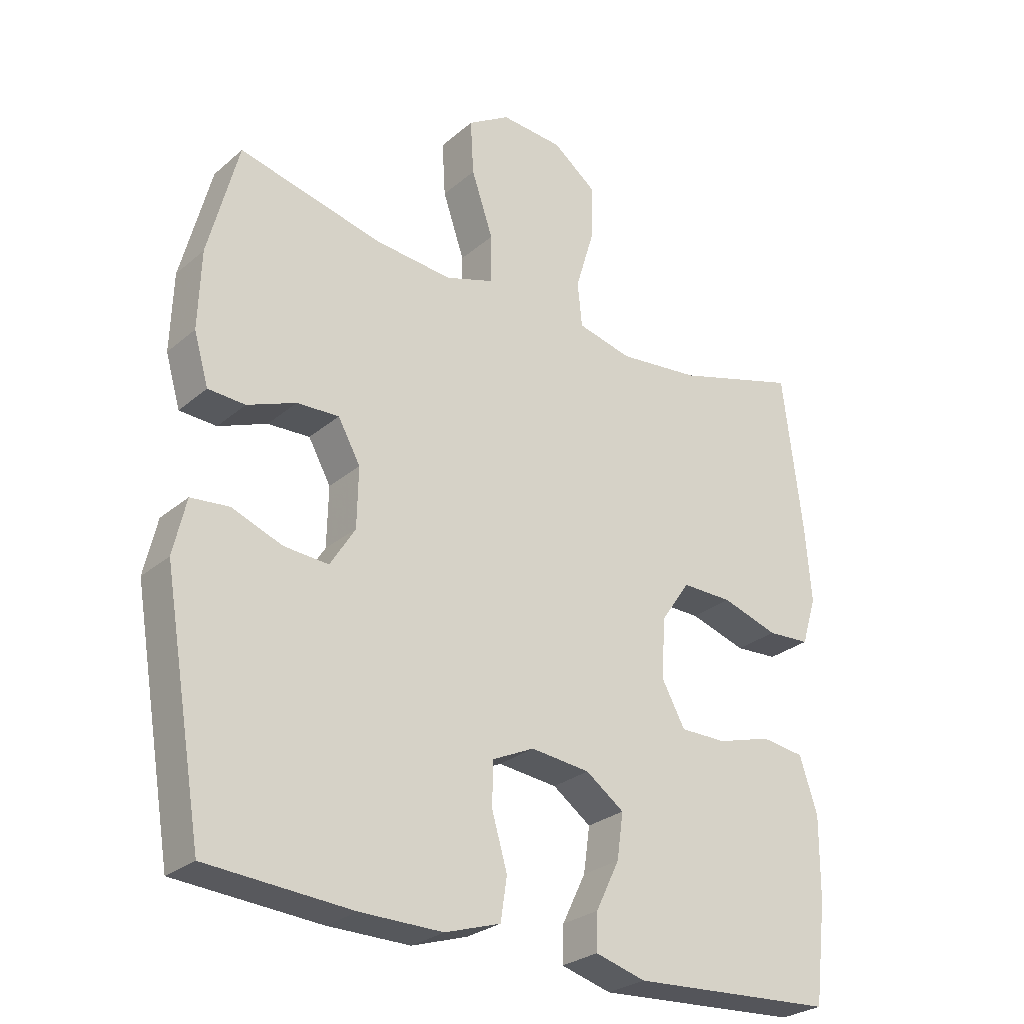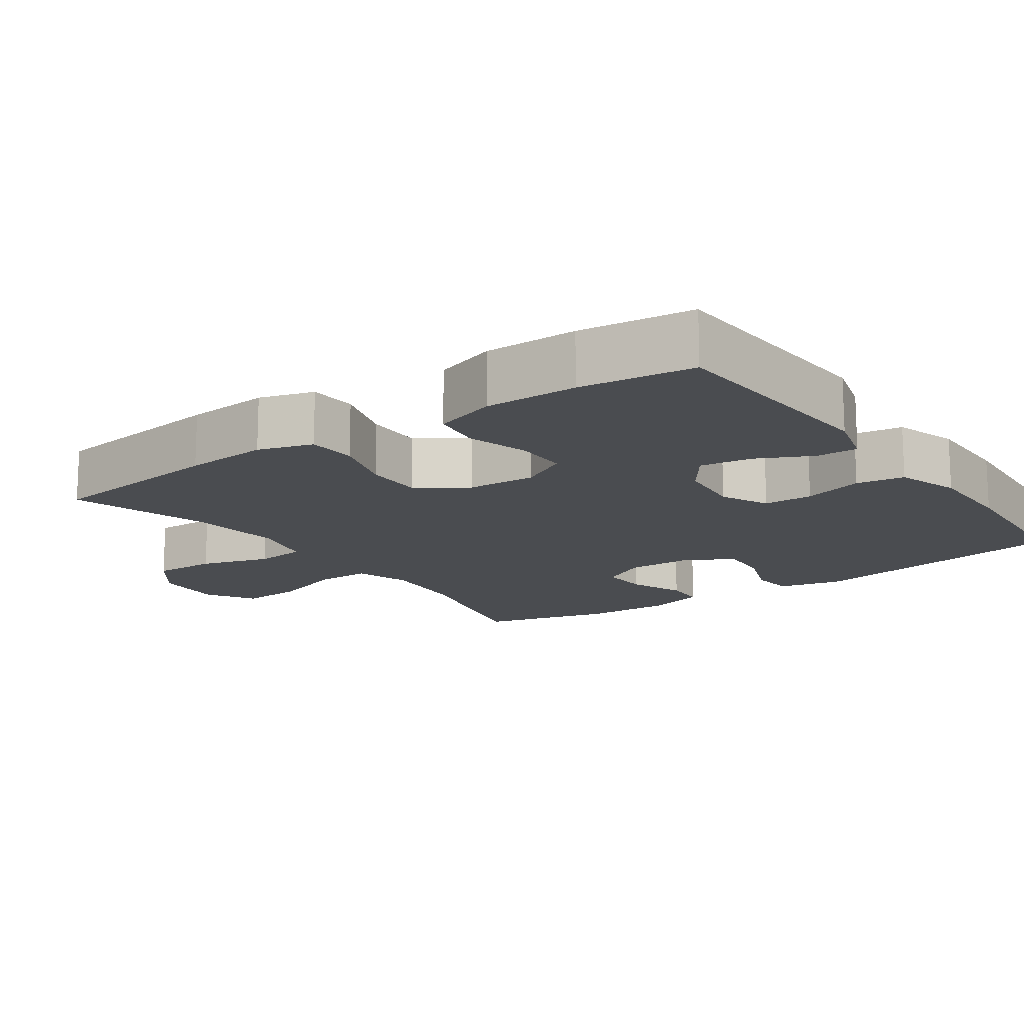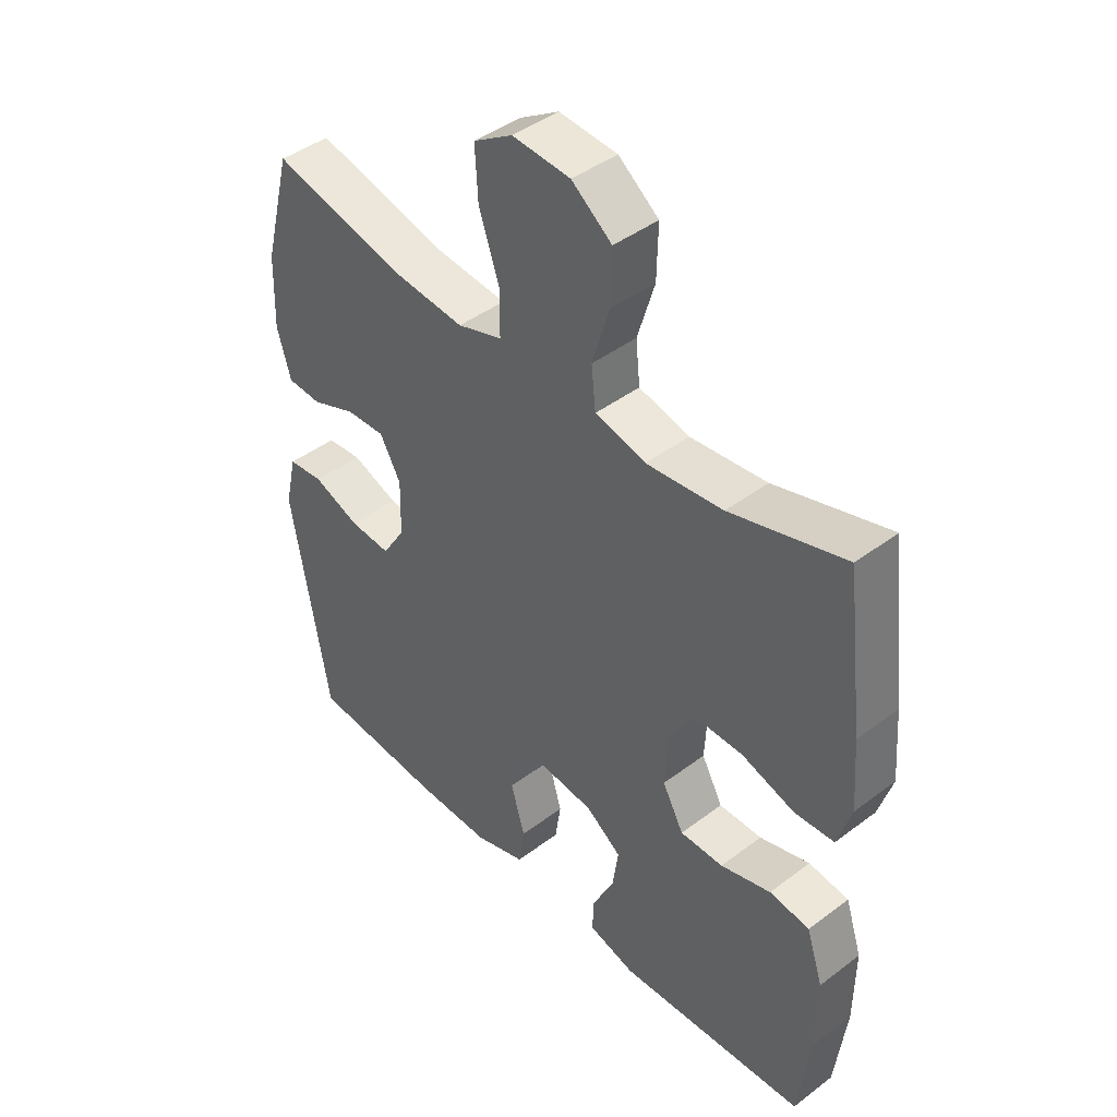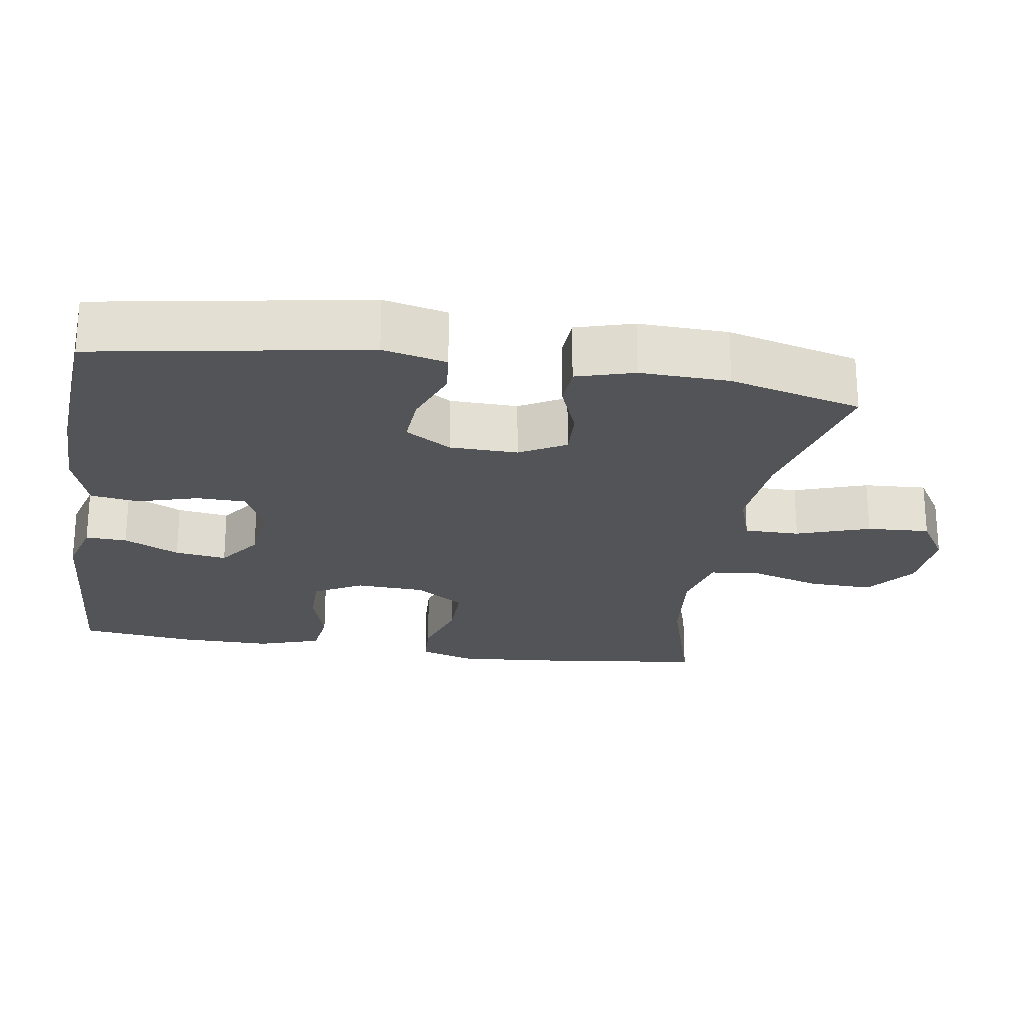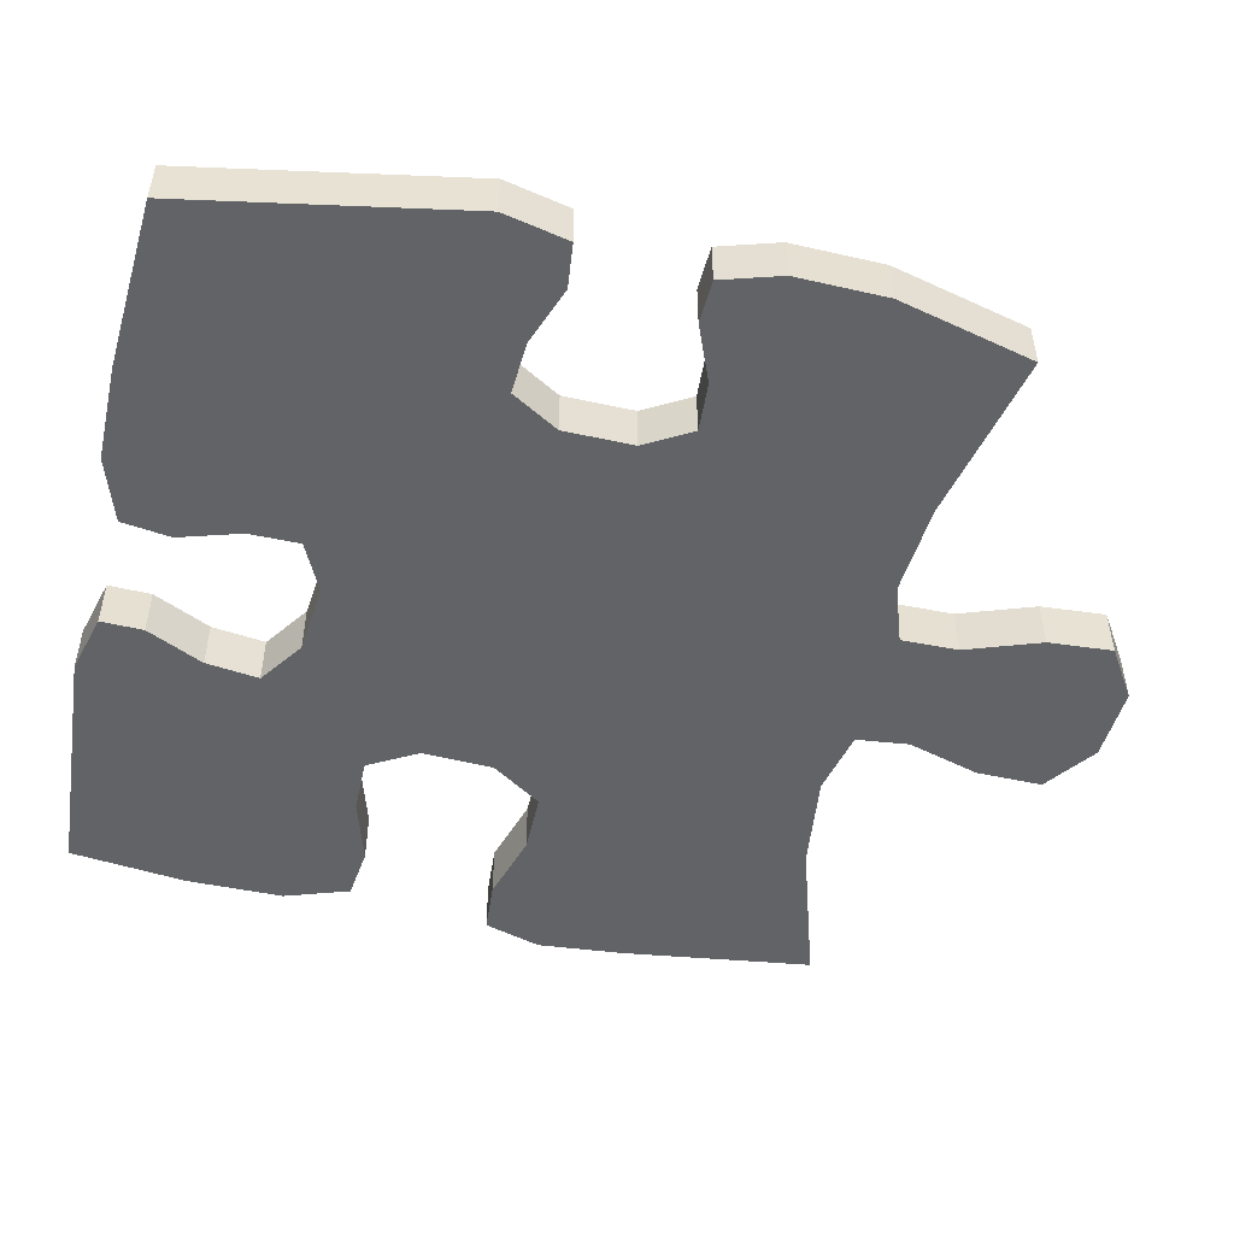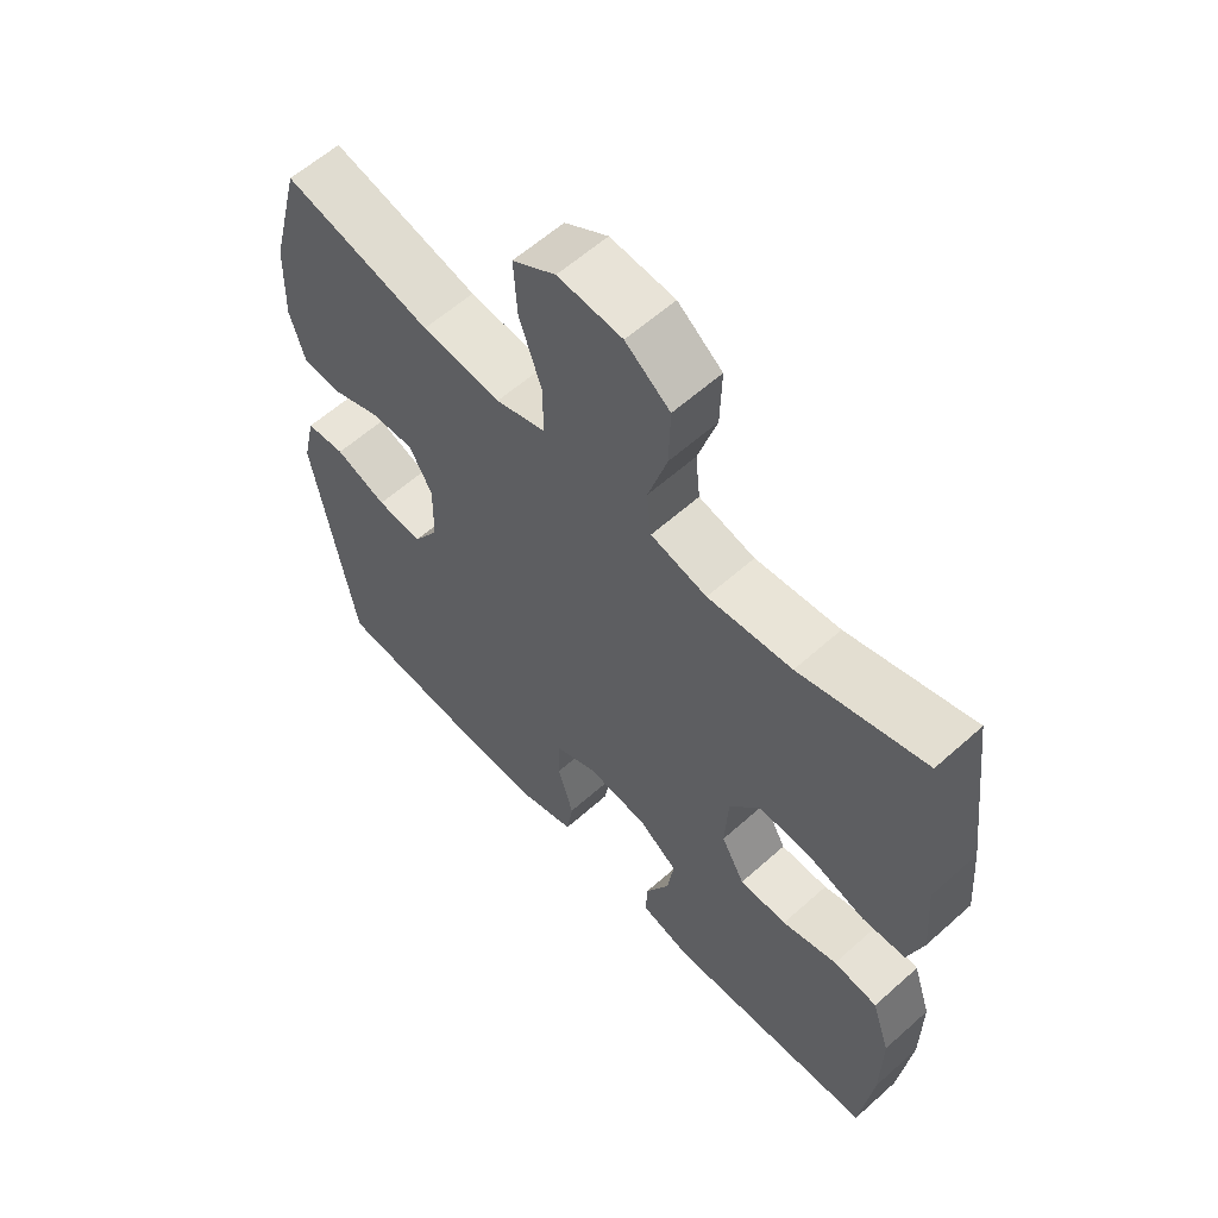
<metadata>
{"format":"obj","ext":"obj","renderer":"f3d","projection":"perspective","resolution":1024,"background":"white","views":[{"elev":-27.4,"azim":-38.0,"up":"+Z"},{"elev":-14.8,"azim":125.2,"up":"+Y"},{"elev":43.5,"azim":48.3,"up":"+Z"},{"elev":-23.4,"azim":-98.9,"up":"+Y"},{"elev":-50.8,"azim":-102.2,"up":"+Y"},{"elev":59.9,"azim":47.5,"up":"+Z"}]}
</metadata>
<code>
v -0.5 0.07 0.5
v -0.274 0.07 0.446
v -0.153 0.07 0.435
v -0.077 0.07 0.46
v -0.077 0.07 0.536
v -0.111 0.07 0.636
v -0.116 0.07 0.722
v -0.05 0.07 0.763
v 0.048 0.07 0.756
v 0.116 0.07 0.704
v 0.114 0.07 0.616
v 0.085 0.07 0.52
v 0.092 0.07 0.45
v 0.178 0.07 0.429
v 0.307 0.07 0.443
v 0.5 0.07 0.5
v 0.531 0.07 0.248
v 0.54 0.07 0.132
v 0.517 0.07 0.057
v 0.45 0.07 0.053
v 0.361 0.07 0.081
v 0.281 0.07 0.082
v 0.235 0.07 0.015
v 0.23 0.07 -0.08
v 0.266 0.07 -0.146
v 0.339 0.07 -0.146
v 0.424 0.07 -0.121
v 0.492 0.07 -0.13
v 0.52 0.07 -0.216
v 0.519 0.07 -0.344
v 0.5 0.07 -0.5
v 0.179 0.07 -0.52
v 0.1 0.07 -0.498
v 0.102 0.07 -0.441
v 0.139 0.07 -0.365
v 0.149 0.07 -0.294
v 0.089 0.07 -0.251
v -0.004 0.07 -0.241
v -0.07 0.07 -0.272
v -0.071 0.07 -0.34
v -0.047 0.07 -0.423
v -0.057 0.07 -0.489
v -0.144 0.07 -0.517
v -0.273 0.07 -0.516
v -0.5 0.07 -0.5
v -0.563 0.07 -0.129
v -0.543 0.07 -0.042
v -0.483 0.07 -0.036
v -0.404 0.07 -0.066
v -0.334 0.07 -0.071
v -0.295 0.07 -0.008
v -0.293 0.07 0.085
v -0.328 0.07 0.148
v -0.394 0.07 0.145
v -0.47 0.07 0.115
v -0.528 0.07 0.118
v -0.551 0.07 0.197
v -0.547 0.07 0.319
v -0.5 0 0.5
v -0.274 0 0.446
v -0.153 0 0.435
v -0.077 0 0.46
v -0.077 0 0.536
v -0.111 0 0.636
v -0.116 0 0.722
v -0.05 0 0.763
v 0.048 0 0.756
v 0.116 0 0.704
v 0.114 0 0.616
v 0.085 0 0.52
v 0.092 0 0.45
v 0.178 0 0.429
v 0.307 0 0.443
v 0.5 0 0.5
v 0.531 0 0.248
v 0.54 0 0.132
v 0.517 0 0.057
v 0.45 0 0.053
v 0.361 0 0.081
v 0.281 0 0.082
v 0.235 0 0.015
v 0.23 0 -0.08
v 0.266 0 -0.146
v 0.339 0 -0.146
v 0.424 0 -0.121
v 0.492 0 -0.13
v 0.52 0 -0.216
v 0.519 0 -0.344
v 0.5 0 -0.5
v 0.179 0 -0.52
v 0.1 0 -0.498
v 0.102 0 -0.441
v 0.139 0 -0.365
v 0.149 0 -0.294
v 0.089 0 -0.251
v -0.004 0 -0.241
v -0.07 0 -0.272
v -0.071 0 -0.34
v -0.047 0 -0.423
v -0.057 0 -0.489
v -0.144 0 -0.517
v -0.273 0 -0.516
v -0.5 0 -0.5
v -0.563 0 -0.129
v -0.543 0 -0.042
v -0.483 0 -0.036
v -0.404 0 -0.066
v -0.334 0 -0.071
v -0.295 0 -0.008
v -0.293 0 0.085
v -0.328 0 0.148
v -0.394 0 0.145
v -0.47 0 0.115
v -0.528 0 0.118
v -0.551 0 0.197
v -0.547 0 0.319
f 58 1 2
f 57 58 2
f 56 57 2
f 55 56 2
f 54 55 2
f 53 54 2 3
f 52 53 3 4
f 51 52 4
f 47 48 49
f 46 47 49
f 45 46 49
f 44 45 49
f 43 44 49
f 42 43 49
f 41 42 49
f 40 41 49
f 39 40 49 50
f 38 39 50 51
f 33 34 35
f 32 33 35
f 31 32 35
f 30 31 35
f 29 30 35
f 28 29 35
f 27 28 35
f 26 27 35
f 25 26 35 36
f 24 25 36 37
f 19 20 21
f 18 19 21
f 17 18 21
f 16 17 21
f 15 16 21
f 14 15 21 22
f 13 14 22 23
f 10 11 12
f 9 10 12
f 8 9 12
f 7 8 12
f 6 7 12
f 5 6 12
f 4 5 12 13
f 37 38 51
f 24 37 51
f 23 24 51
f 13 23 51
f 4 13 51
f 60 59 116
f 60 116 115
f 60 115 114
f 60 114 113
f 60 113 112
f 61 60 112 111
f 62 61 111 110
f 62 110 109
f 107 106 105
f 107 105 104
f 107 104 103
f 107 103 102
f 107 102 101
f 107 101 100
f 107 100 99
f 107 99 98
f 108 107 98 97
f 109 108 97 96
f 93 92 91
f 93 91 90
f 93 90 89
f 93 89 88
f 93 88 87
f 93 87 86
f 93 86 85
f 93 85 84
f 94 93 84 83
f 95 94 83 82
f 79 78 77
f 79 77 76
f 79 76 75
f 79 75 74
f 79 74 73
f 80 79 73 72
f 81 80 72 71
f 70 69 68
f 70 68 67
f 70 67 66
f 70 66 65
f 70 65 64
f 70 64 63
f 71 70 63 62
f 109 96 95
f 109 95 82
f 109 82 81
f 109 81 71
f 109 71 62
f 1 59 60 2
f 2 60 61 3
f 3 61 62 4
f 4 62 63 5
f 5 63 64 6
f 6 64 65 7
f 7 65 66 8
f 8 66 67 9
f 9 67 68 10
f 10 68 69 11
f 11 69 70 12
f 12 70 71 13
f 13 71 72 14
f 14 72 73 15
f 15 73 74 16
f 16 74 75 17
f 17 75 76 18
f 18 76 77 19
f 19 77 78 20
f 20 78 79 21
f 21 79 80 22
f 22 80 81 23
f 23 81 82 24
f 24 82 83 25
f 25 83 84 26
f 26 84 85 27
f 27 85 86 28
f 28 86 87 29
f 29 87 88 30
f 30 88 89 31
f 31 89 90 32
f 32 90 91 33
f 33 91 92 34
f 34 92 93 35
f 35 93 94 36
f 36 94 95 37
f 37 95 96 38
f 38 96 97 39
f 39 97 98 40
f 40 98 99 41
f 41 99 100 42
f 42 100 101 43
f 43 101 102 44
f 44 102 103 45
f 45 103 104 46
f 46 104 105 47
f 47 105 106 48
f 48 106 107 49
f 49 107 108 50
f 50 108 109 51
f 51 109 110 52
f 52 110 111 53
f 53 111 112 54
f 54 112 113 55
f 55 113 114 56
f 56 114 115 57
f 57 115 116 58
f 58 116 59 1

</code>
